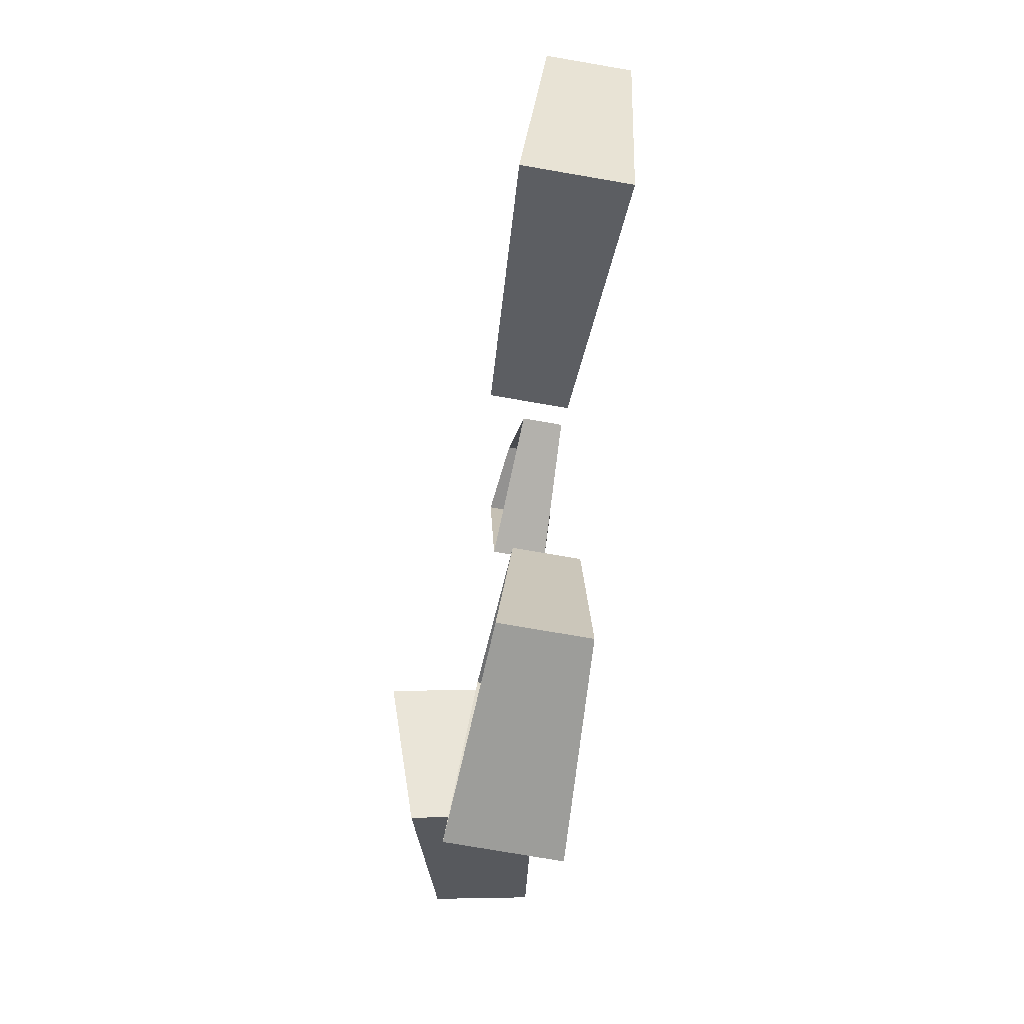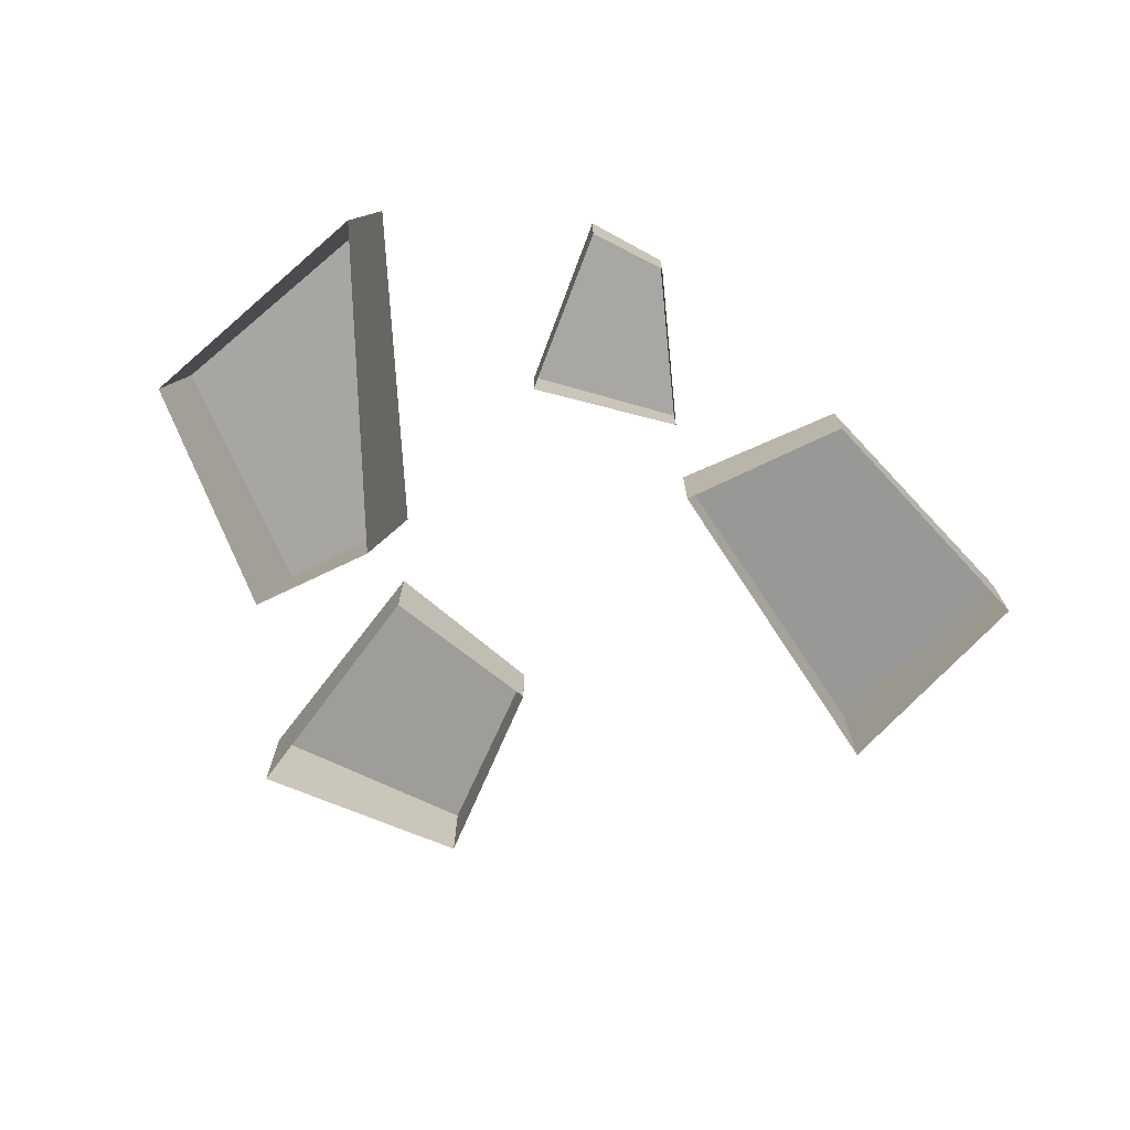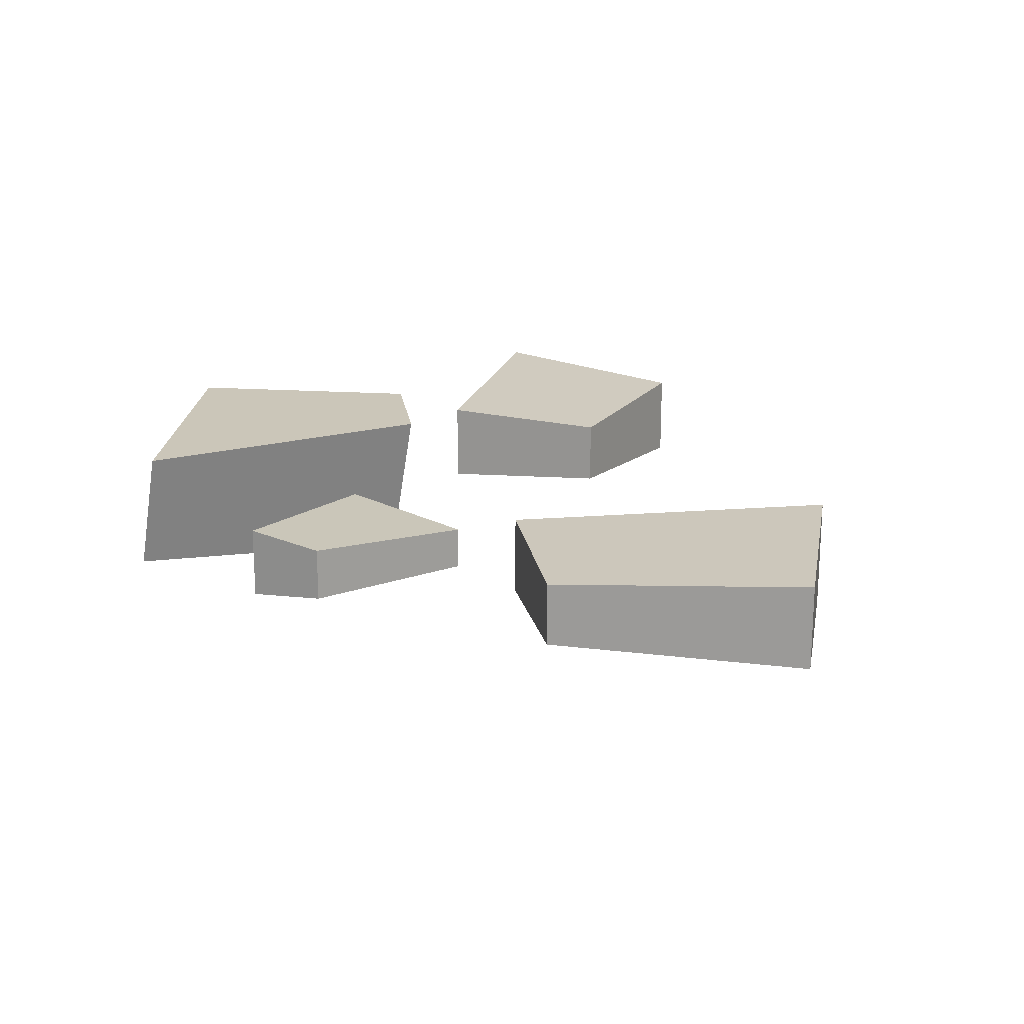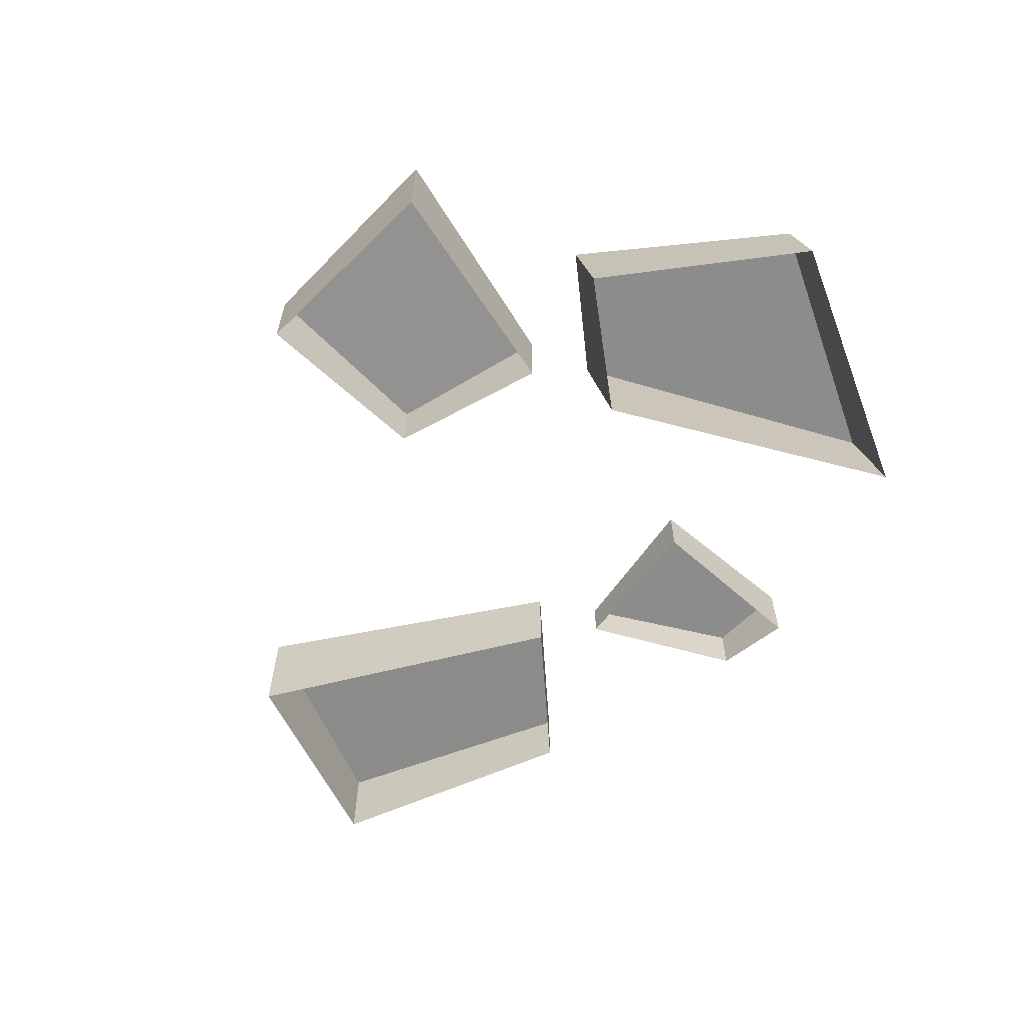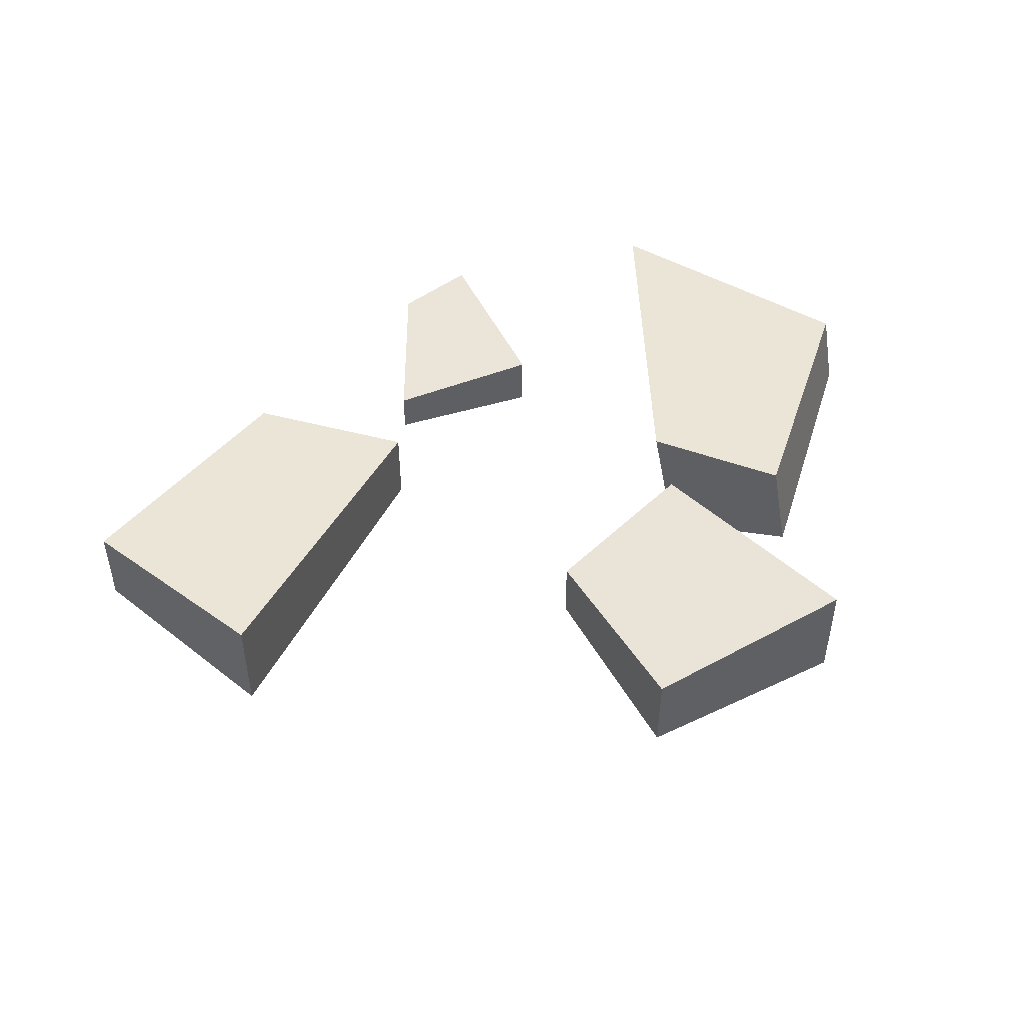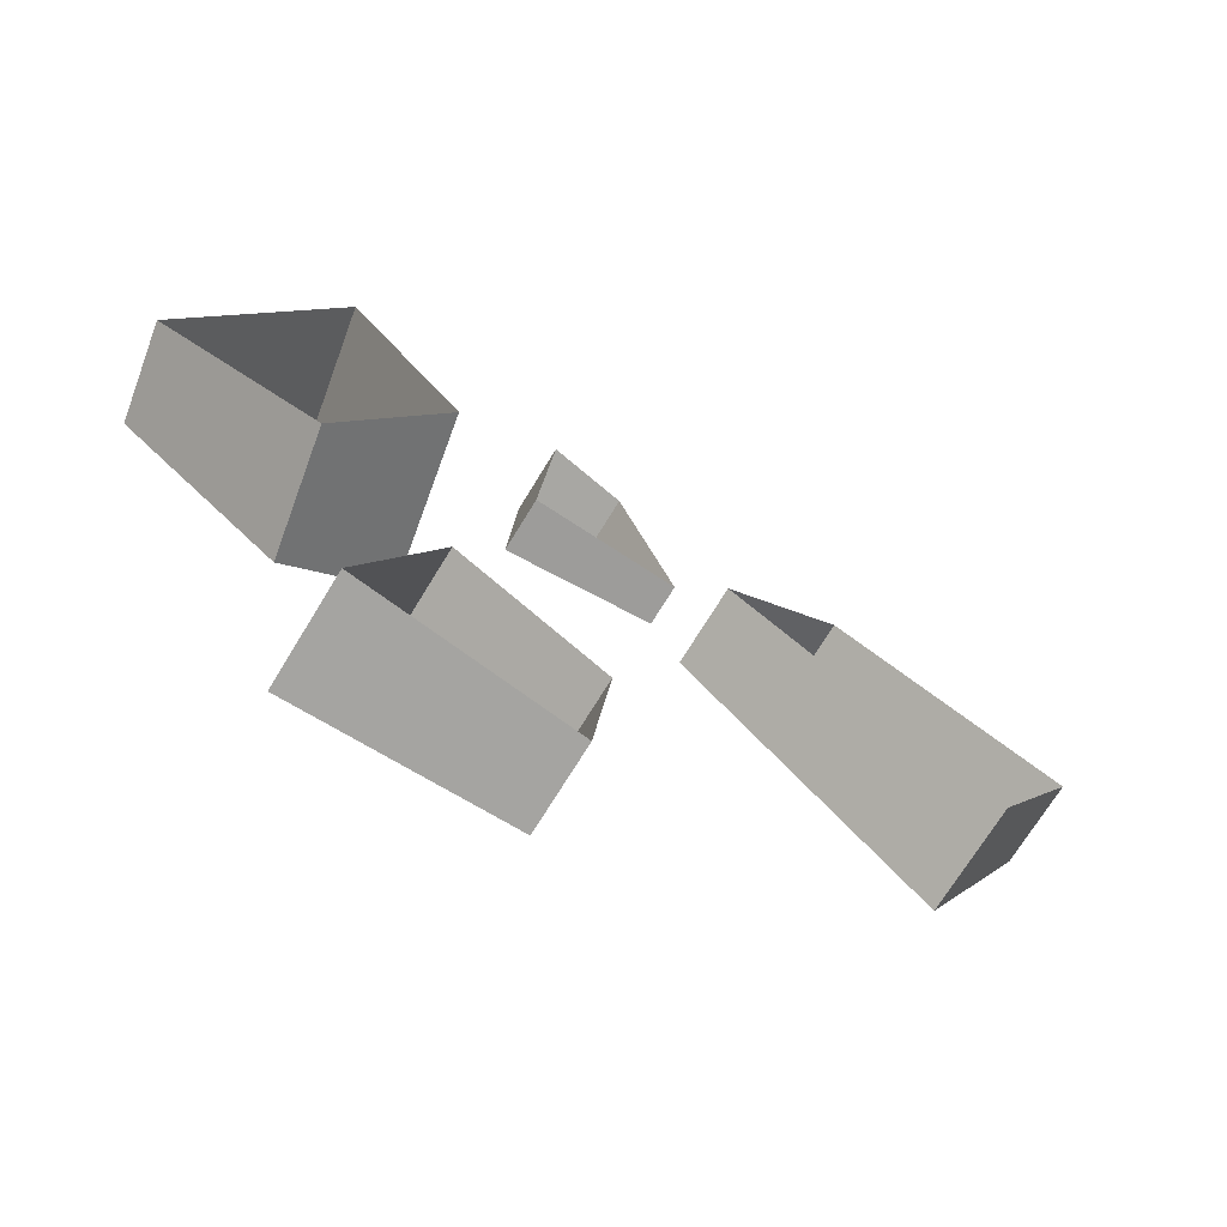
<metadata>
{"format":"obj","ext":"obj","renderer":"f3d","projection":"perspective","resolution":1024,"background":"white","views":[{"elev":-77.6,"azim":80.3,"up":"+Z"},{"elev":-72.4,"azim":-16.6,"up":"+Y"},{"elev":19.2,"azim":38.2,"up":"+Y"},{"elev":-61.9,"azim":-127.2,"up":"+Y"},{"elev":48.8,"azim":157.6,"up":"+Y"},{"elev":-70.9,"azim":-31.3,"up":"+Z"}]}
</metadata>
<code>
v 0.194 -0.06289 1.255
v 0.194 0.1253 1.255
v -0.08126 0.1572 1.309
v -0.08126 -0.09484 1.309
v 0.194 0.1253 1.255
v 0.4171 0.1054 0.7148
v -0.1245 0.1306 0.7007
v -0.08126 0.1572 1.309
v 0.4171 0.1054 0.7148
v 0.4171 -0.04298 0.7148
v -0.1245 -0.06816 0.7007
v -0.1245 0.1306 0.7007
v -0.08126 -0.09484 1.309
v -0.08126 0.1572 1.309
v -0.1245 0.1306 0.7007
v -0.1245 -0.06816 0.7007
v 0.4171 -0.04298 0.7148
v 0.4171 0.1054 0.7148
v 0.194 0.1253 1.255
v 0.194 -0.06289 1.255
v -0.3795 -0.07686 -0.2403
v -0.3795 0.2174 -0.2403
v -0.6811 0.2674 -1.048
v -0.6811 -0.1268 -1.048
v -0.3795 0.2174 -0.2403
v 0.1774 0.1863 -0.471
v 0.09186 0.2257 -1.145
v -0.6811 0.2674 -1.048
v 0.1774 0.1863 -0.471
v 0.1774 -0.04573 -0.471
v 0.09186 -0.08512 -1.145
v 0.09186 0.2257 -1.145
v -0.6811 -0.1268 -1.048
v -0.6811 0.2674 -1.048
v 0.09186 0.2257 -1.145
v 0.09186 -0.08512 -1.145
v 0.1774 -0.04573 -0.471
v 0.1774 0.1863 -0.471
v -0.3795 0.2174 -0.2403
v -0.3795 -0.07686 -0.2403
v 0.5219 -0.188 0.4953
v 0.5219 0.1063 0.4953
v 1.432 0.1562 -0.2659
v 1.432 -0.238 -0.2659
v 0.5219 0.1063 0.4953
v 0.983 0.07513 0.9002
v 1.795 0.1145 0.4256
v 1.432 0.1562 -0.2659
v 0.983 0.07513 0.9002
v 0.983 -0.1569 0.9002
v 1.795 -0.1963 0.4256
v 1.795 0.1145 0.4256
v 1.432 -0.238 -0.2659
v 1.432 0.1562 -0.2659
v 1.795 0.1145 0.4256
v 1.795 -0.1963 0.4256
v 0.983 -0.1569 0.9002
v 0.983 0.07513 0.9002
v 0.5219 0.1063 0.4953
v 0.5219 -0.188 0.4953
v -0.8833 -0.2285 -0.3366
v -0.8004 0.1958 -0.3418
v -0.4312 0.2028 0.009476
v -0.5422 -0.3655 0.01651
v -0.8004 0.1958 -0.3418
v -1.371 0.2686 0.305
v -0.8355 0.2331 1.12
v -0.4312 0.2028 0.009476
v -1.371 0.2686 0.305
v -1.436 -0.06593 0.3091
v -0.923 -0.215 1.126
v -0.8355 0.2331 1.12
v -0.5422 -0.3655 0.01651
v -0.4312 0.2028 0.009476
v -0.8355 0.2331 1.12
v -0.923 -0.215 1.126
v -1.436 -0.06593 0.3091
v -1.371 0.2686 0.305
v -0.8004 0.1958 -0.3418
v -0.8833 -0.2285 -0.3366
f 2 3 1
f 3 4 1
f 6 7 5
f 7 8 5
f 10 11 9
f 11 12 9
f 14 15 13
f 15 16 13
f 18 19 17
f 19 20 17
f 22 23 21
f 23 24 21
f 26 27 25
f 27 28 25
f 30 31 29
f 31 32 29
f 34 35 33
f 35 36 33
f 38 39 37
f 39 40 37
f 42 43 41
f 43 44 41
f 46 47 45
f 47 48 45
f 50 51 49
f 51 52 49
f 54 55 53
f 55 56 53
f 58 59 57
f 59 60 57
f 62 63 61
f 63 64 61
f 66 67 65
f 67 68 65
f 70 71 69
f 71 72 69
f 74 75 73
f 75 76 73
f 78 79 77
f 79 80 77

</code>
